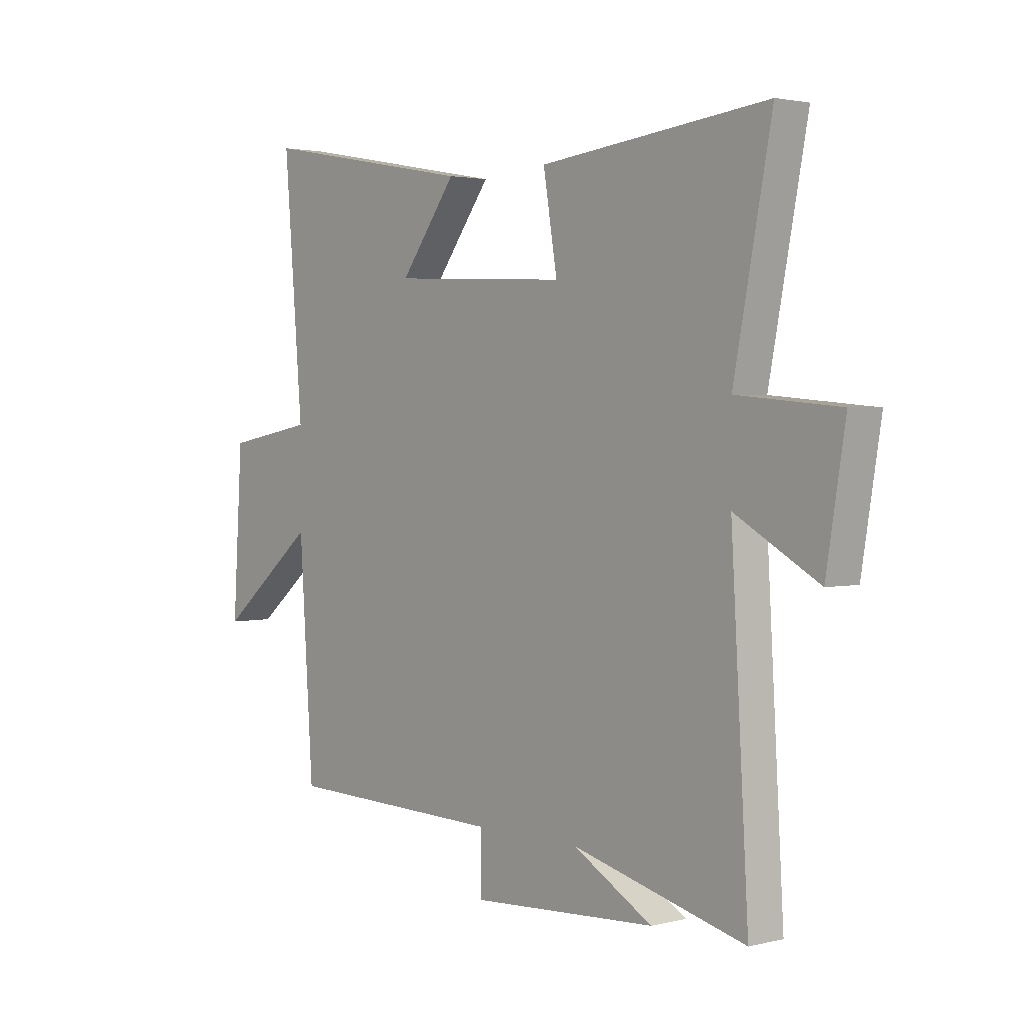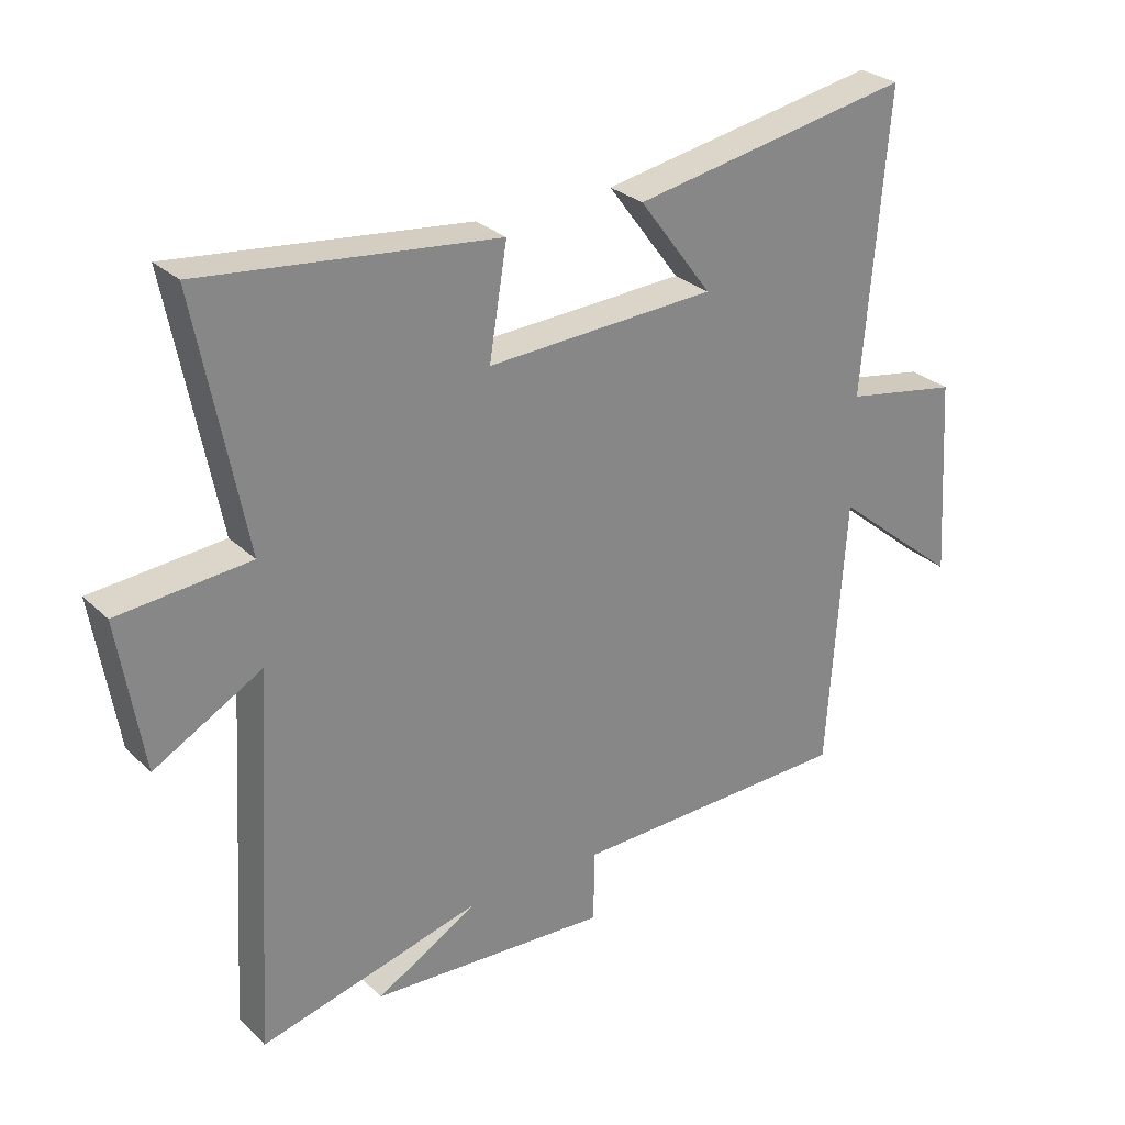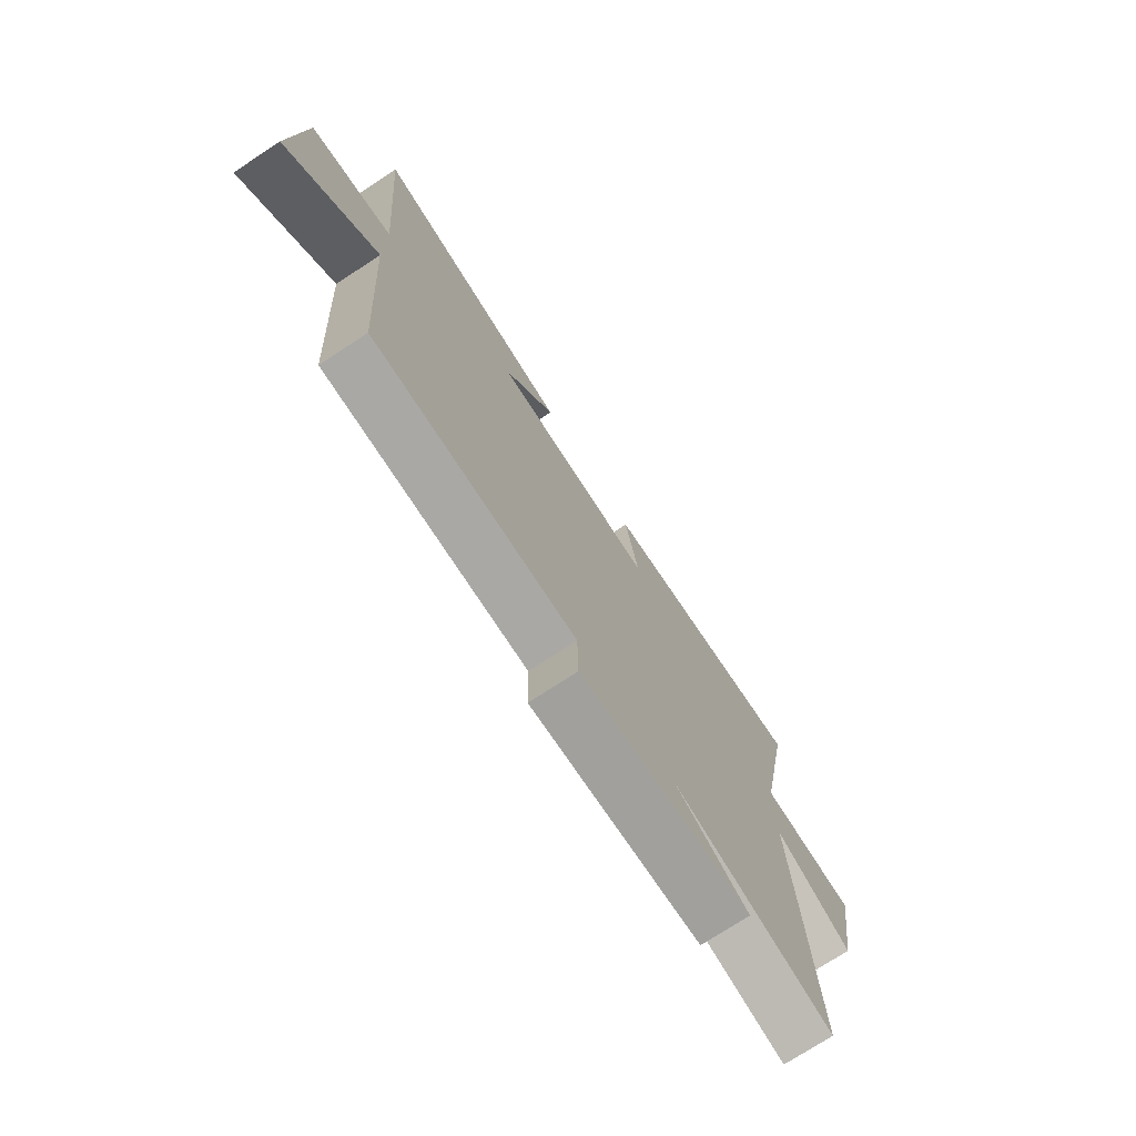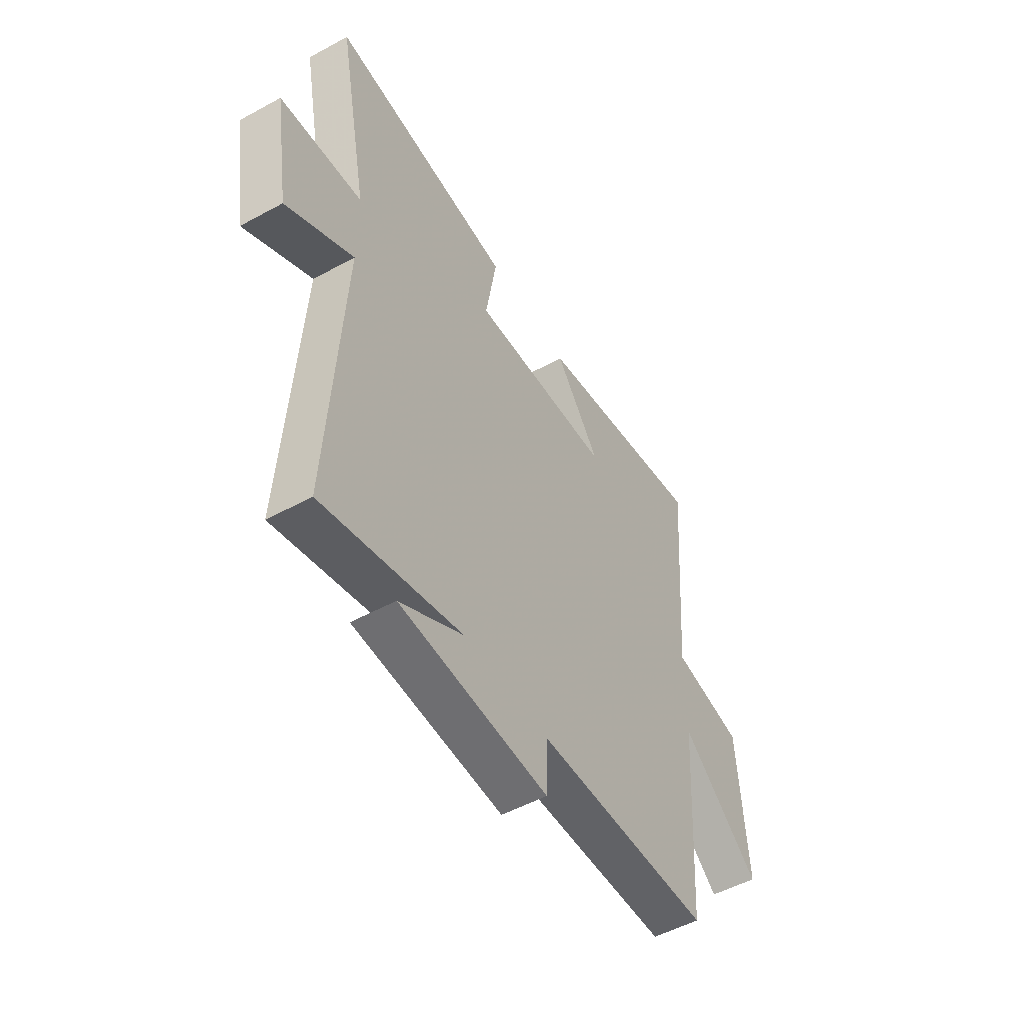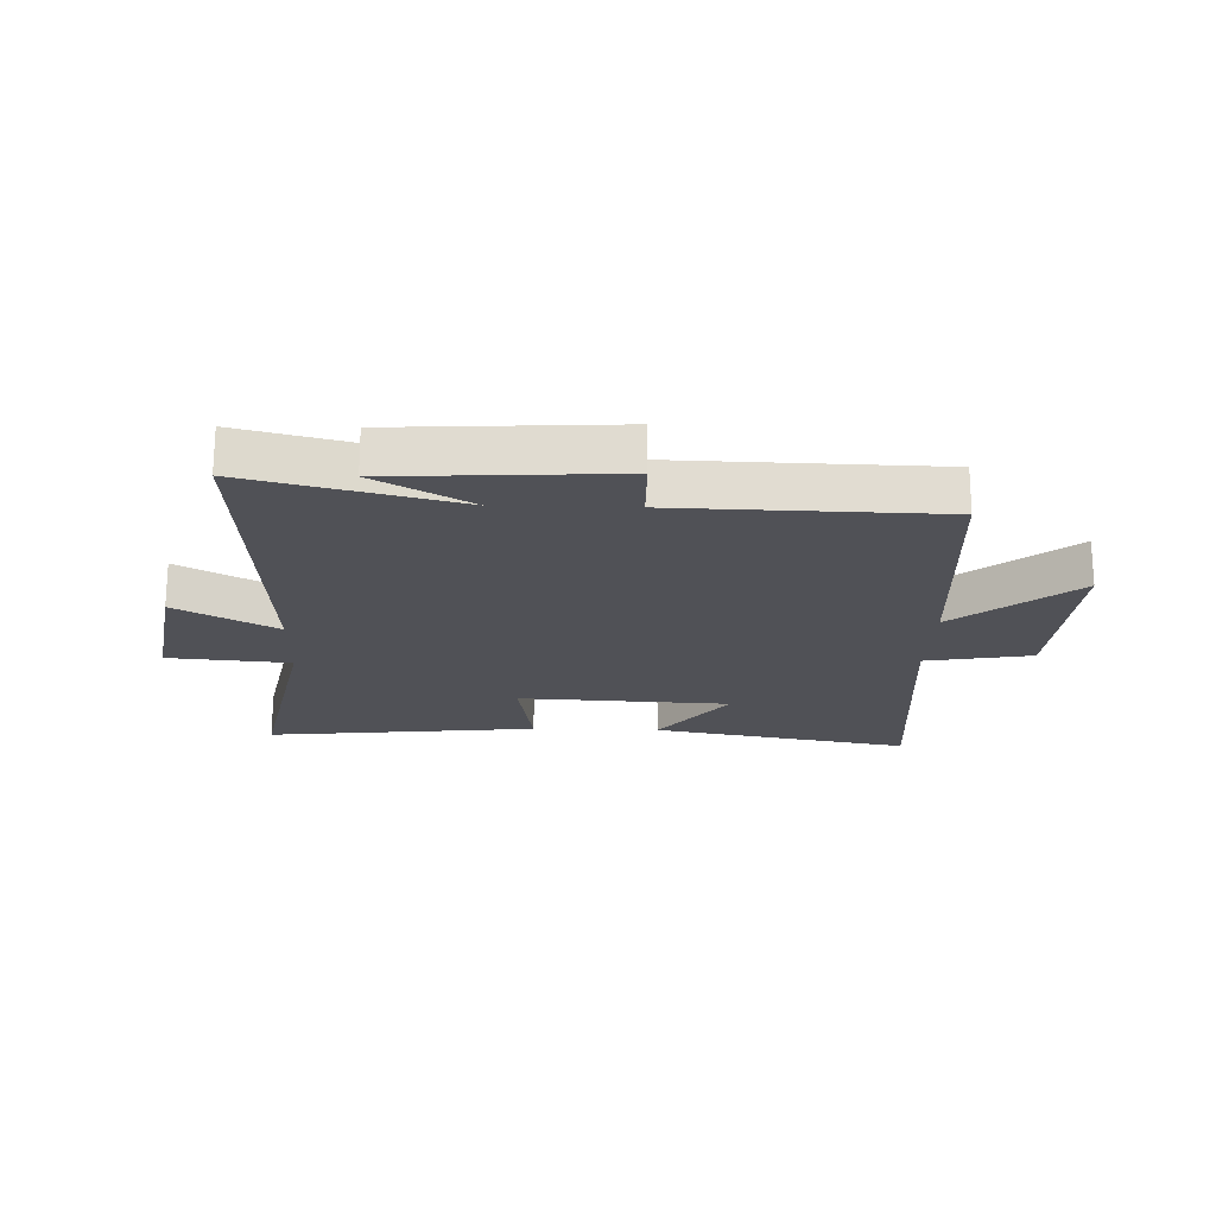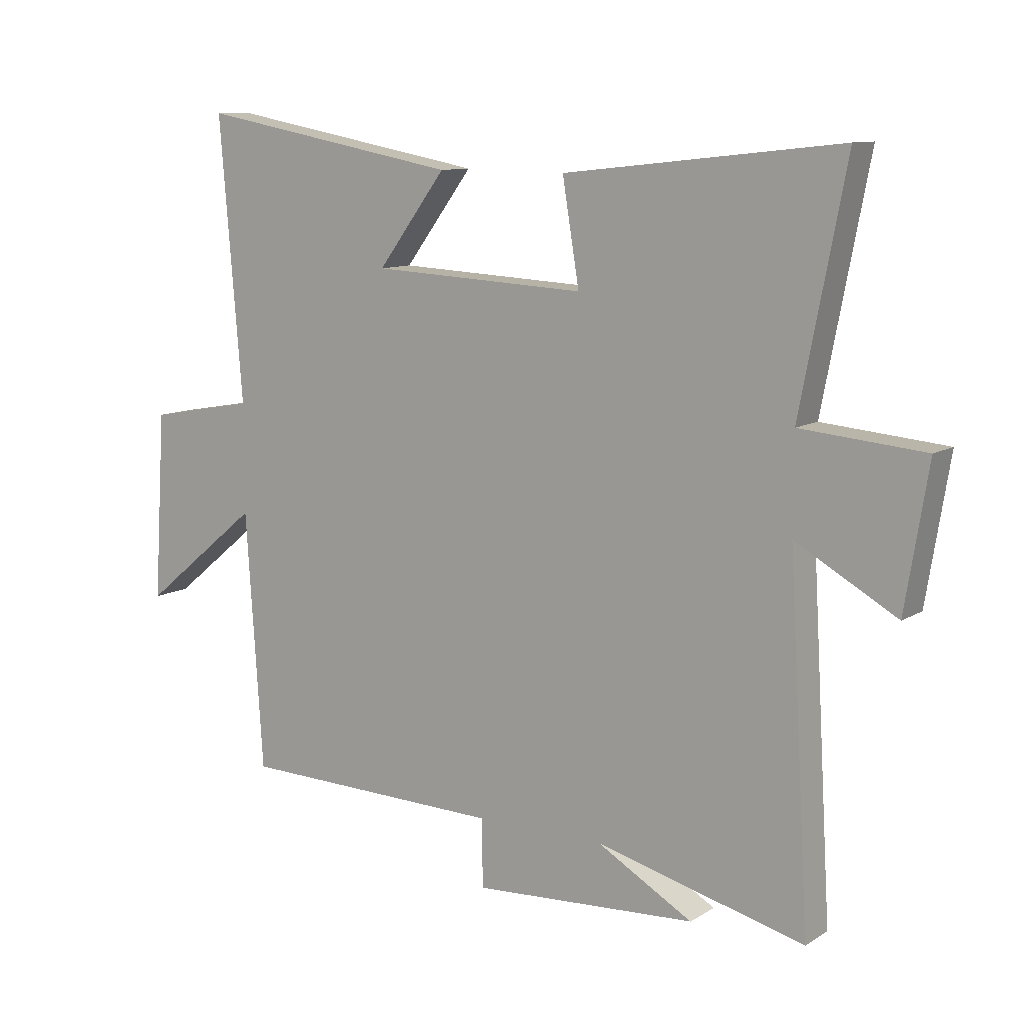
<metadata>
{"format":"obj","ext":"obj","renderer":"f3d","projection":"perspective","resolution":1024,"background":"white","views":[{"elev":2.3,"azim":49.3,"up":"+Z"},{"elev":28.1,"azim":144.2,"up":"+Z"},{"elev":-74.2,"azim":-56.8,"up":"+Z"},{"elev":-51.7,"azim":120.6,"up":"+Z"},{"elev":-20.3,"azim":178.1,"up":"+Y"},{"elev":10.4,"azim":34.1,"up":"+Z"}]}
</metadata>
<code>
v -0.538 0.07 0.581
v -0.1 0.07 0.5
v -0.214 0.07 0.348
v 0.144 0.07 0.33
v 0.116 0.07 0.5
v 0.576 0.07 0.55
v 0.5 0.07 0.159
v 0.706 0.07 0.141
v 0.668 0.07 -0.093
v 0.5 0.07 0.001
v 0.535 0.07 -0.588
v 0.186 0.07 -0.5
v 0.346 0.07 -0.591
v -0.028 0.07 -0.613
v -0.03 0.07 -0.5
v -0.472 0.07 -0.49
v -0.5 0.07 -0.064
v -0.699 0.07 -0.228
v -0.679 0.07 0.084
v -0.5 0.07 0.116
v -0.538 0 0.581
v -0.1 0 0.5
v -0.214 0 0.348
v 0.144 0 0.33
v 0.116 0 0.5
v 0.576 0 0.55
v 0.5 0 0.159
v 0.706 0 0.141
v 0.668 0 -0.093
v 0.5 0 0.001
v 0.535 0 -0.588
v 0.186 0 -0.5
v 0.346 0 -0.591
v -0.028 0 -0.613
v -0.03 0 -0.5
v -0.472 0 -0.49
v -0.5 0 -0.064
v -0.699 0 -0.228
v -0.679 0 0.084
v -0.5 0 0.116
f 17 18 19 20
f 15 16 17 20
f 15 20 1
f 12 13 14 15
f 12 15 1
f 10 11 12
f 7 8 9 10
f 7 10 12
f 4 5 6 7
f 3 4 7 12
f 1 2 3
f 1 3 12
f 40 39 38 37
f 40 37 36 35
f 21 40 35
f 35 34 33 32
f 21 35 32
f 32 31 30
f 30 29 28 27
f 32 30 27
f 27 26 25 24
f 32 27 24 23
f 23 22 21
f 32 23 21
f 1 21 22 2
f 2 22 23 3
f 3 23 24 4
f 4 24 25 5
f 5 25 26 6
f 6 26 27 7
f 7 27 28 8
f 8 28 29 9
f 9 29 30 10
f 10 30 31 11
f 11 31 32 12
f 12 32 33 13
f 13 33 34 14
f 14 34 35 15
f 15 35 36 16
f 16 36 37 17
f 17 37 38 18
f 18 38 39 19
f 19 39 40 20
f 20 40 21 1

</code>
